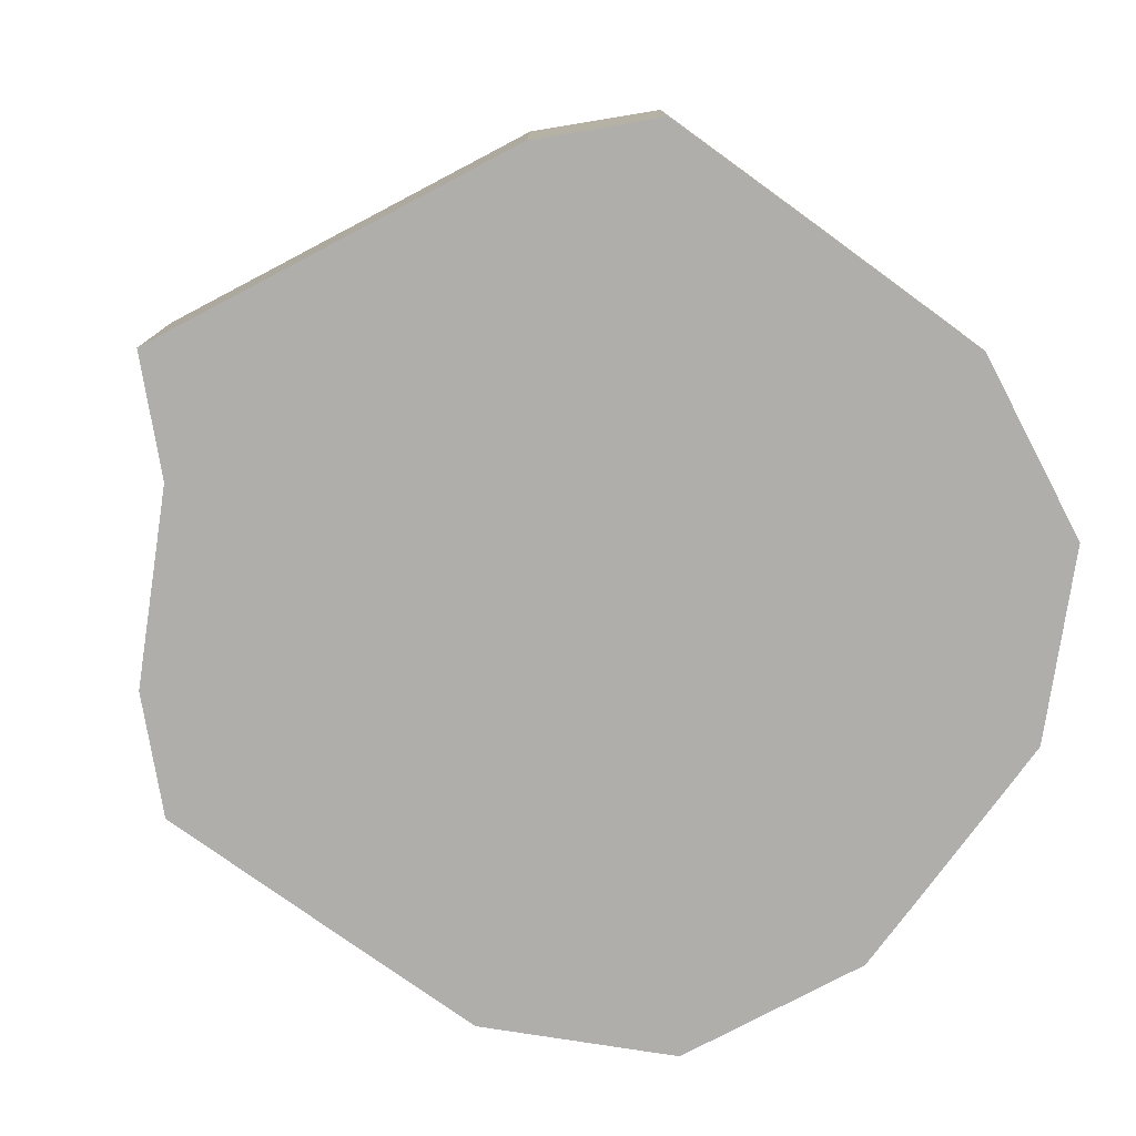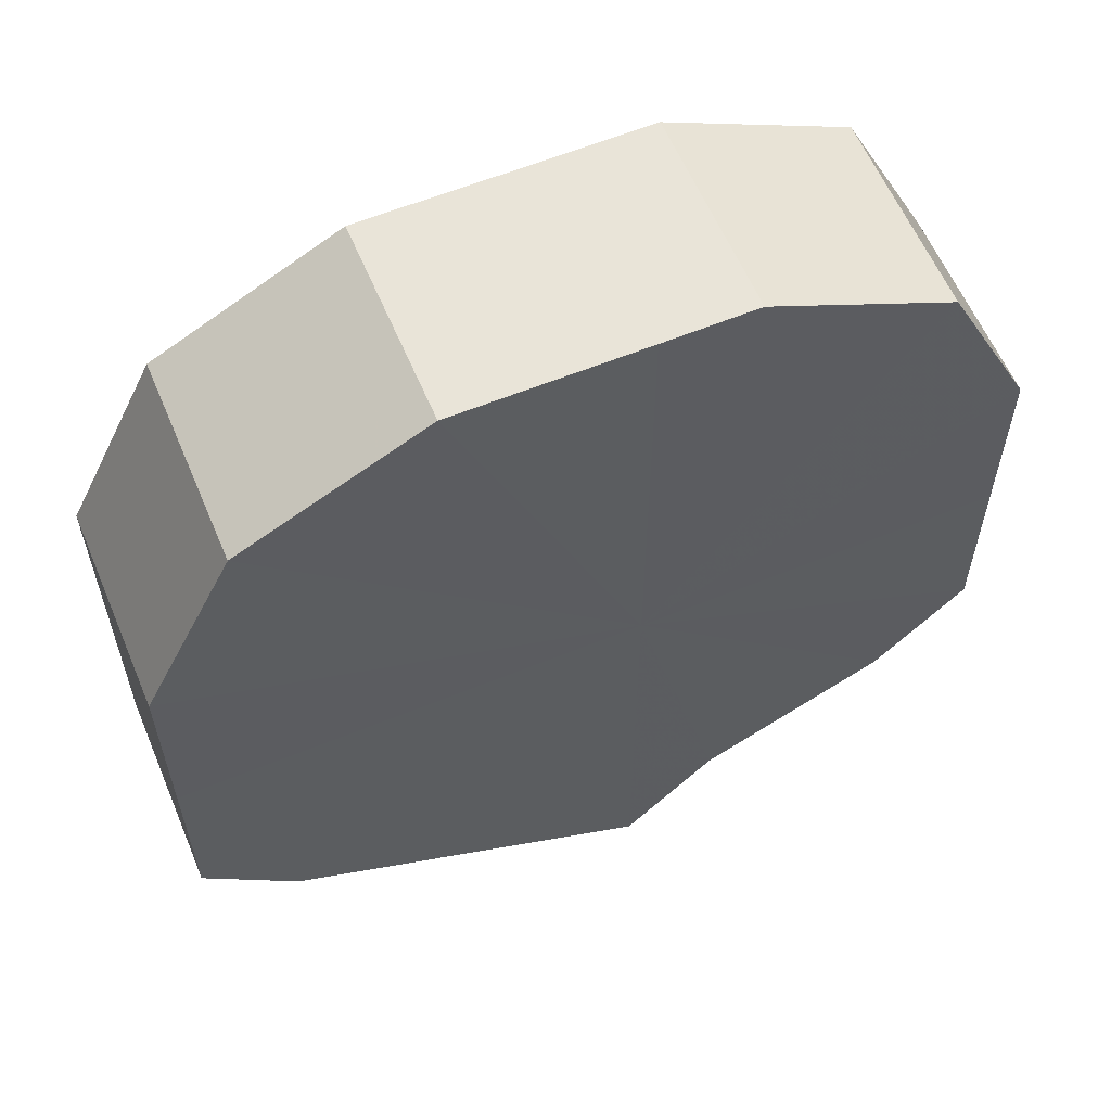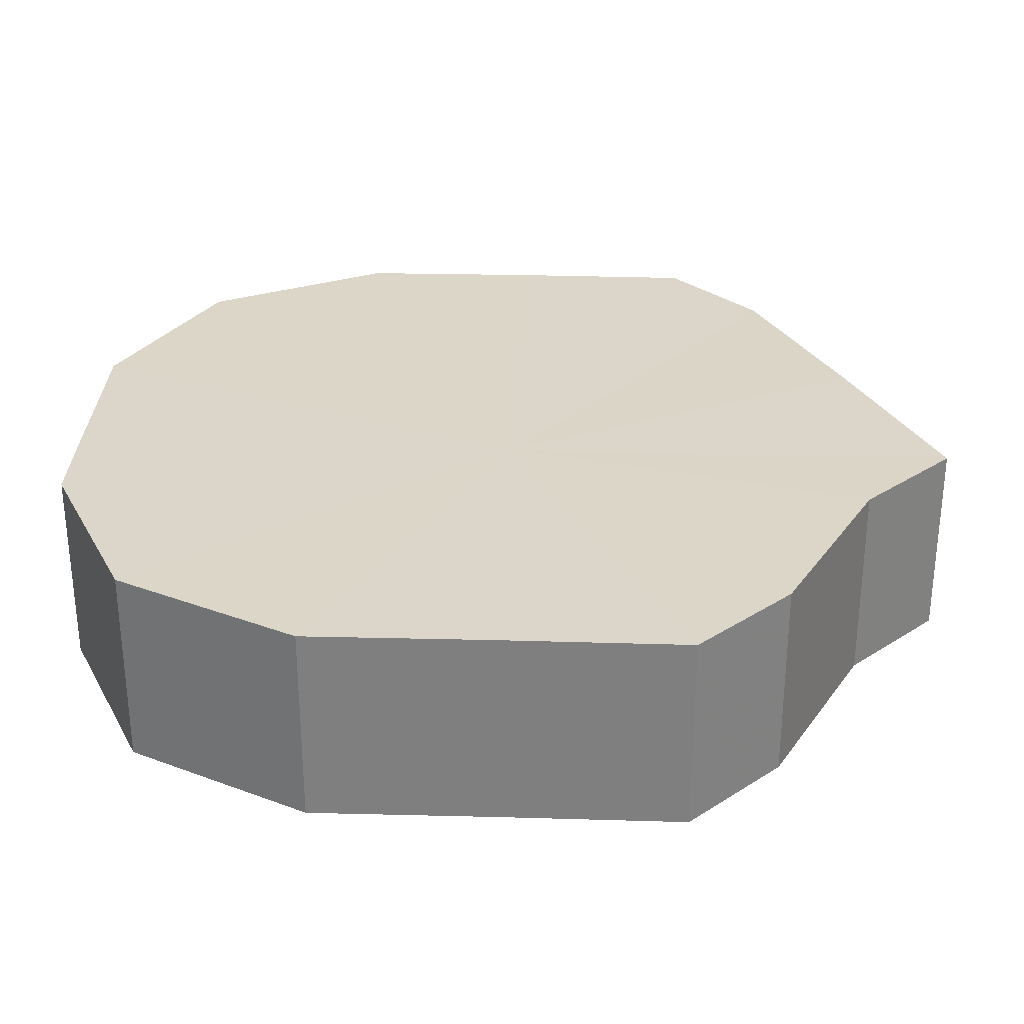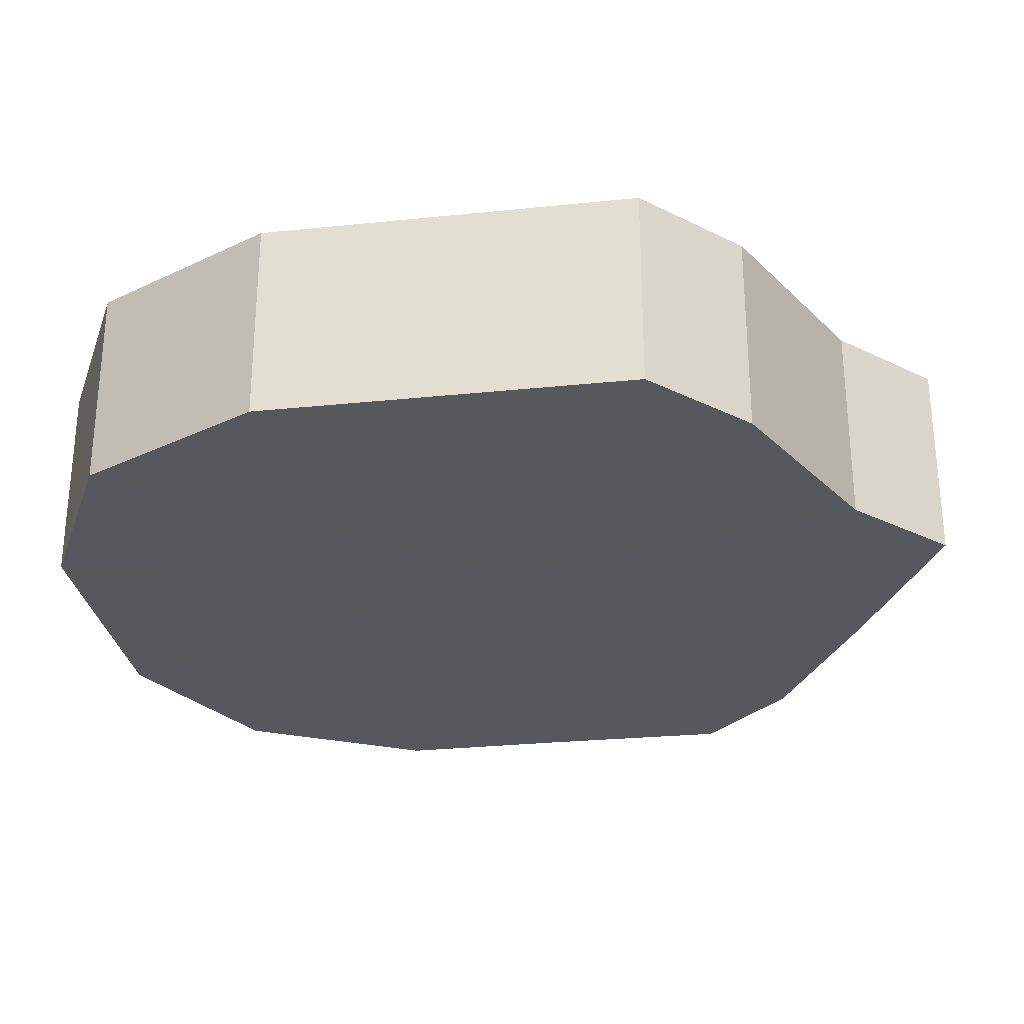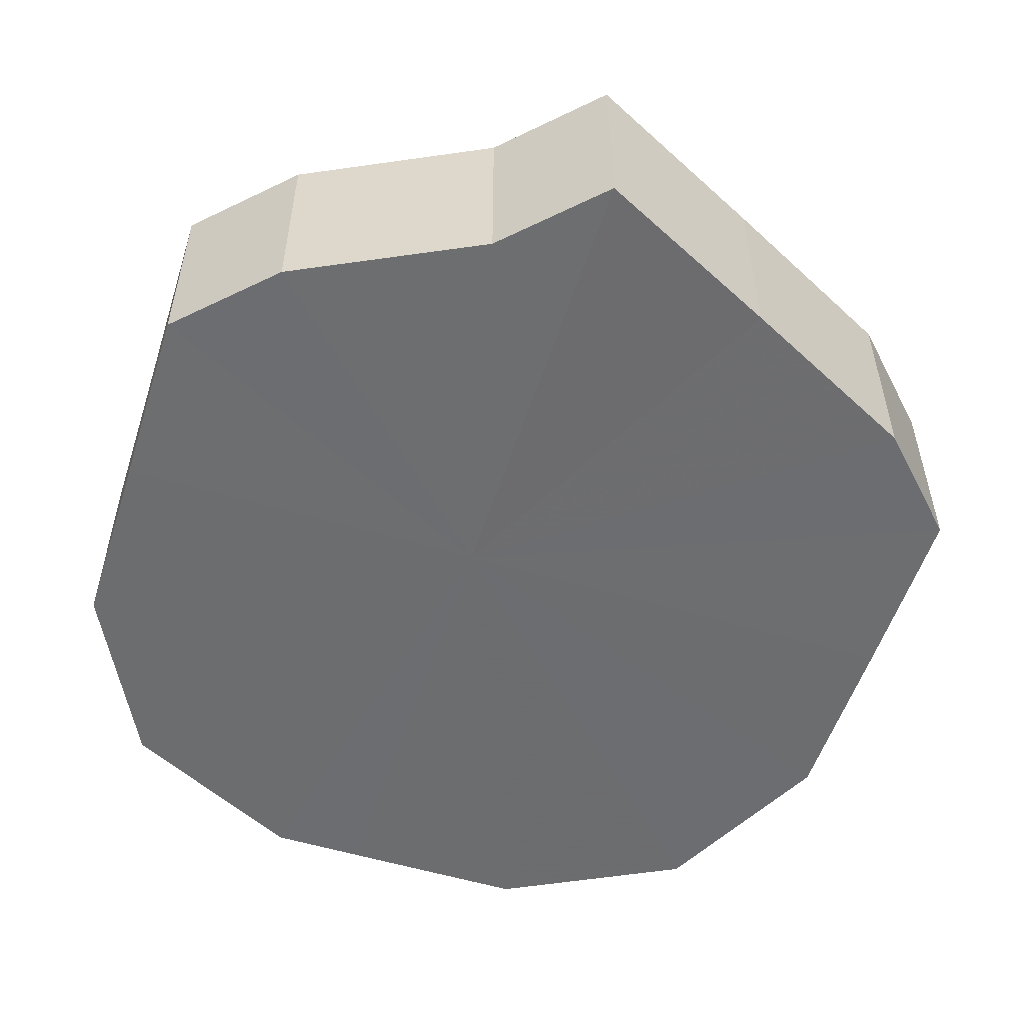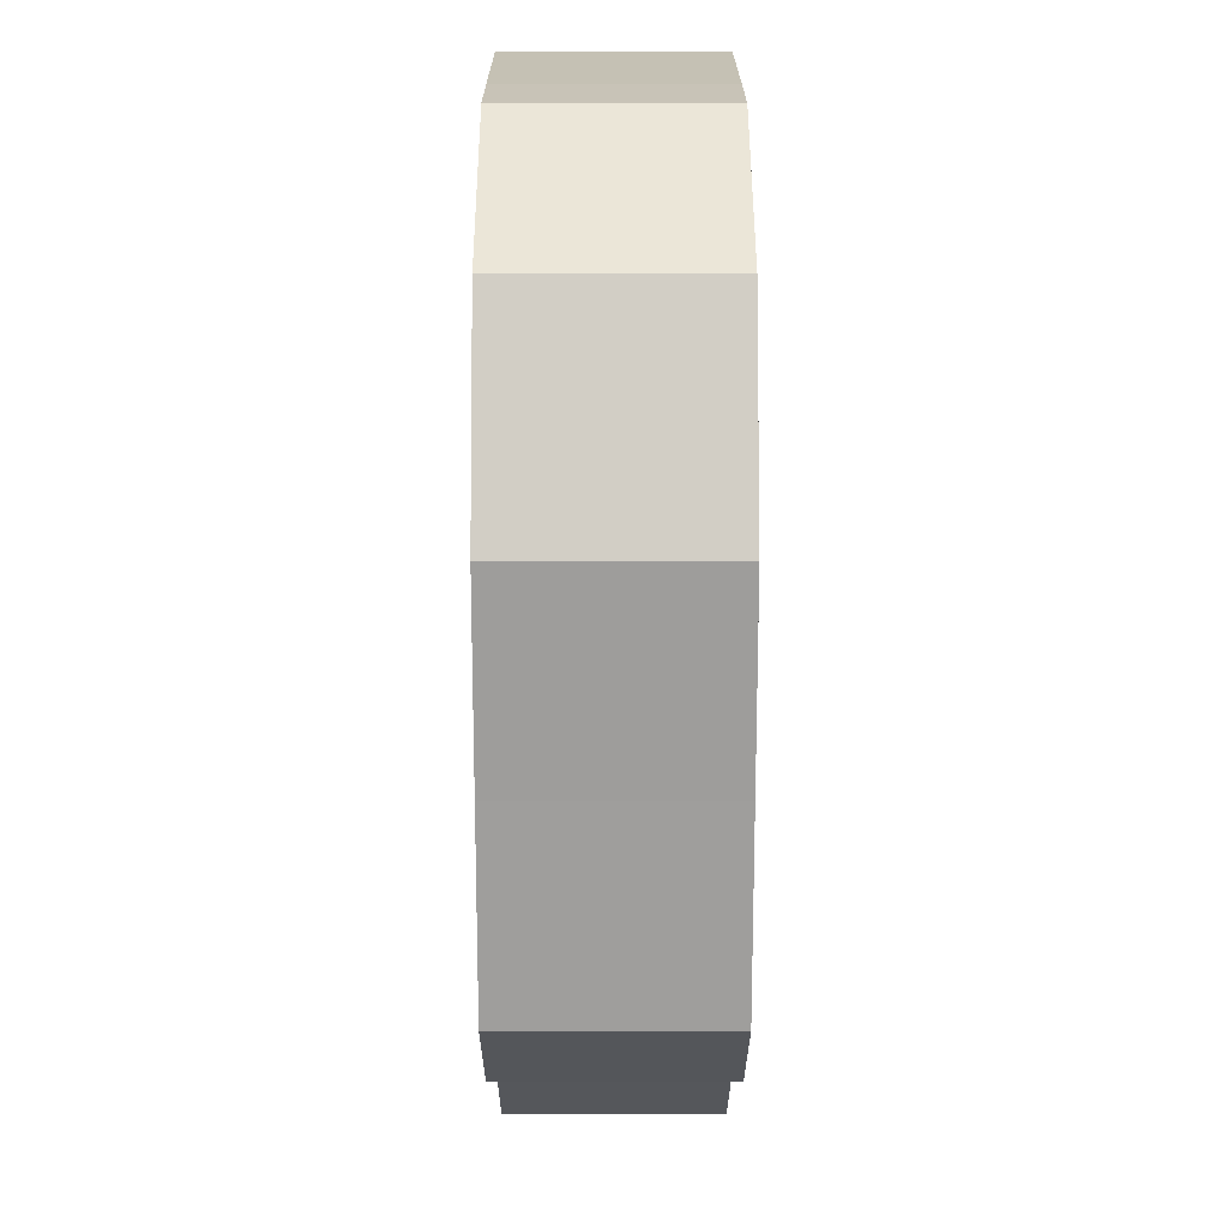
<metadata>
{"format":"obj","ext":"obj","renderer":"f3d","projection":"perspective","resolution":1024,"background":"white","views":[{"elev":-77.6,"azim":54.3,"up":"+Z"},{"elev":59.9,"azim":157.2,"up":"+Y"},{"elev":29.8,"azim":-87.8,"up":"+Z"},{"elev":-28.7,"azim":-81.3,"up":"+Z"},{"elev":-54.0,"azim":-17.7,"up":"+Z"},{"elev":19.2,"azim":-90.1,"up":"+Y"}]}
</metadata>
<code>
o 11179
v 2234 1857 7.404
v 2234 1857 7.404
v 2234 1857 7.426
v 2234 1857 7.404
v 2234 1857 7.426
v 2234 1857 7.404
v 2234 1857 7.426
v 2234 1857 7.404
v 2234 1857 7.426
v 2234 1857 7.404
v 2234 1857 7.426
v 2234 1857 7.404
v 2234 1857 7.426
v 2234 1857 7.404
v 2234 1857 7.426
v 2234 1857 7.404
v 2234 1857 7.426
v 2234 1857 7.404
v 2234 1857 7.426
v 2234 1857 7.404
v 2234 1857 7.426
v 2234 1857 7.404
v 2234 1857 7.426
v 2234 1857 7.404
v 2234 1857 7.426
v 2234 1857 7.404
v 2234 1857 7.426
v 2234 1857 7.404
v 2234 1857 7.426
v 2234 1857 7.404
v 2234 1857 7.426
v 2234 1857 7.426
v 2234 1857 7.426
v 2234 1857 7.404
v 2234 1857 7.426
v 2234 1857 7.404
v 2234 1857 7.426
v 2234 1857 7.426
v 2234 1857 7.404
v 2234 1857 7.426
v 2234 1857 7.404
v 2234 1857 7.404
v 2234 1857 7.426
v 2234 1857 7.426
v 2234 1857 7.404
v 2234 1857 7.426
v 2234 1857 7.404
v 2234 1857 7.404
v 2234 1857 7.426
v 2234 1857 7.426
v 2234 1857 7.404
v 2234 1857 7.426
v 2234 1857 7.404
v 2234 1857 7.404
v 2234 1857 7.426
v 2234 1857 7.426
v 2234 1857 7.404
v 2234 1857 7.426
v 2234 1857 7.404
v 2234 1857 7.404
v 2234 1857 7.426
v 2234 1857 7.426
v 2234 1857 7.404
v 2234 1857 7.404
v 2234 1857 7.404
v 2234 1857 7.404
v 2234 1857 7.404
v 2234 1857 7.404
v 2234 1857 7.404
v 2234 1857 7.404
v 2234 1857 7.404
v 2234 1857 7.404
v 2234 1857 7.404
v 2234 1857 7.404
v 2234 1857 7.404
v 2234 1857 7.404
v 2234 1857 7.404
v 2234 1857 7.404
v 2234 1857 7.404
v 2234 1857 7.404
v 2234 1857 7.404
v 2234 1857 7.426
v 2234 1857 7.426
v 2234 1857 7.426
v 2234 1857 7.426
v 2234 1857 7.426
v 2234 1857 7.426
v 2234 1857 7.426
v 2234 1857 7.426
v 2234 1857 7.426
v 2234 1857 7.426
v 2234 1857 7.426
v 2234 1857 7.426
v 2234 1857 7.426
v 2234 1857 7.426
v 2234 1857 7.426
v 2234 1857 7.426
v 2234 1857 7.426
f 1 2 3
f 2 4 5
f 6 1 7
f 4 8 9
f 10 6 11
f 8 12 13
f 14 10 15
f 12 16 17
f 18 14 19
f 16 20 21
f 22 18 23
f 20 24 25
f 26 22 27
f 24 28 29
f 30 26 31
f 28 30 32
f 33 34 35
f 35 36 37
f 38 39 33
f 40 41 38
f 37 42 43
f 44 45 40
f 46 47 44
f 43 48 49
f 50 51 46
f 52 53 50
f 49 54 55
f 56 57 52
f 58 59 56
f 55 60 61
f 62 63 58
f 61 64 62
f 65 66 67
f 65 68 66
f 65 67 69
f 65 70 68
f 65 69 71
f 65 72 70
f 65 71 73
f 65 74 72
f 65 73 75
f 65 76 74
f 65 75 77
f 65 78 76
f 65 77 79
f 65 80 78
f 65 79 81
f 65 81 80
f 82 83 84
f 82 85 83
f 82 84 86
f 82 87 85
f 82 86 88
f 82 89 87
f 82 88 90
f 82 91 89
f 82 90 92
f 82 93 91
f 82 92 94
f 82 95 93
f 82 94 96
f 82 97 95
f 82 96 98
f 82 98 97

</code>
